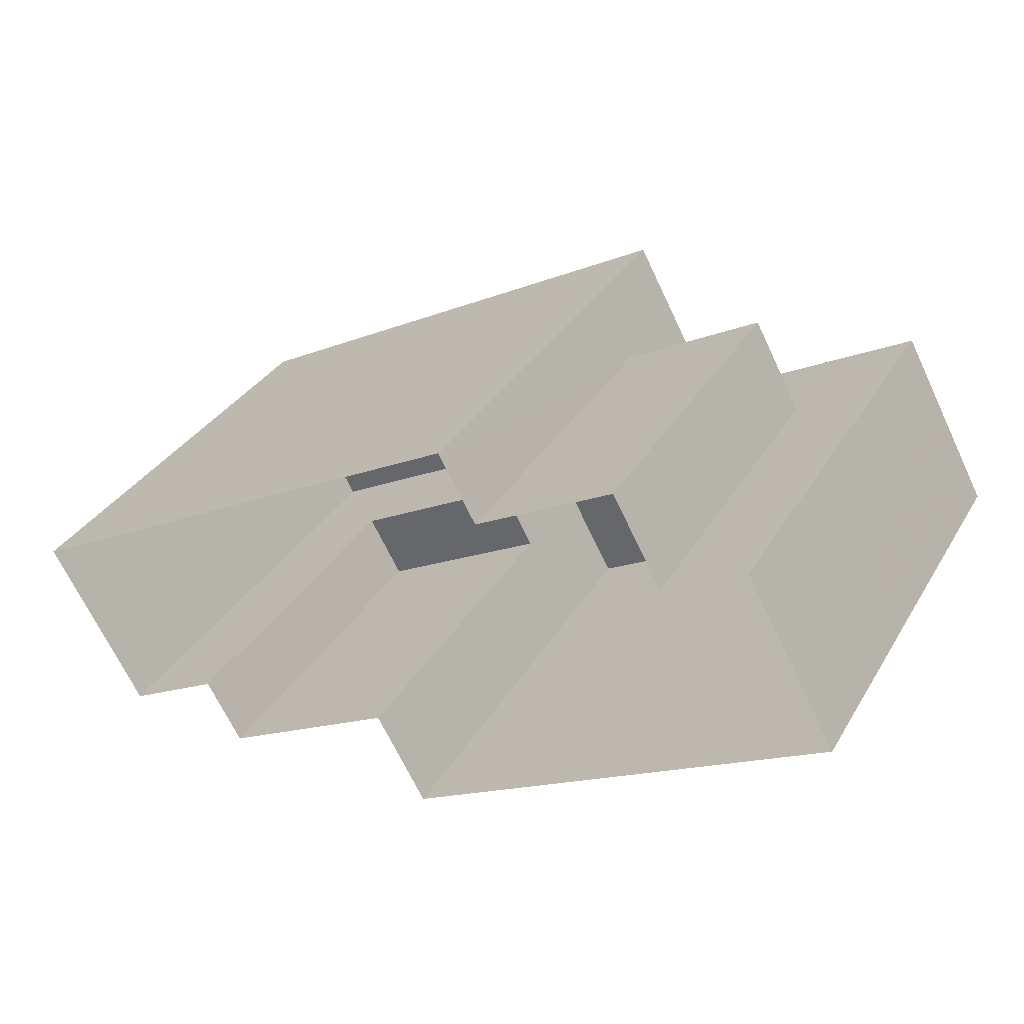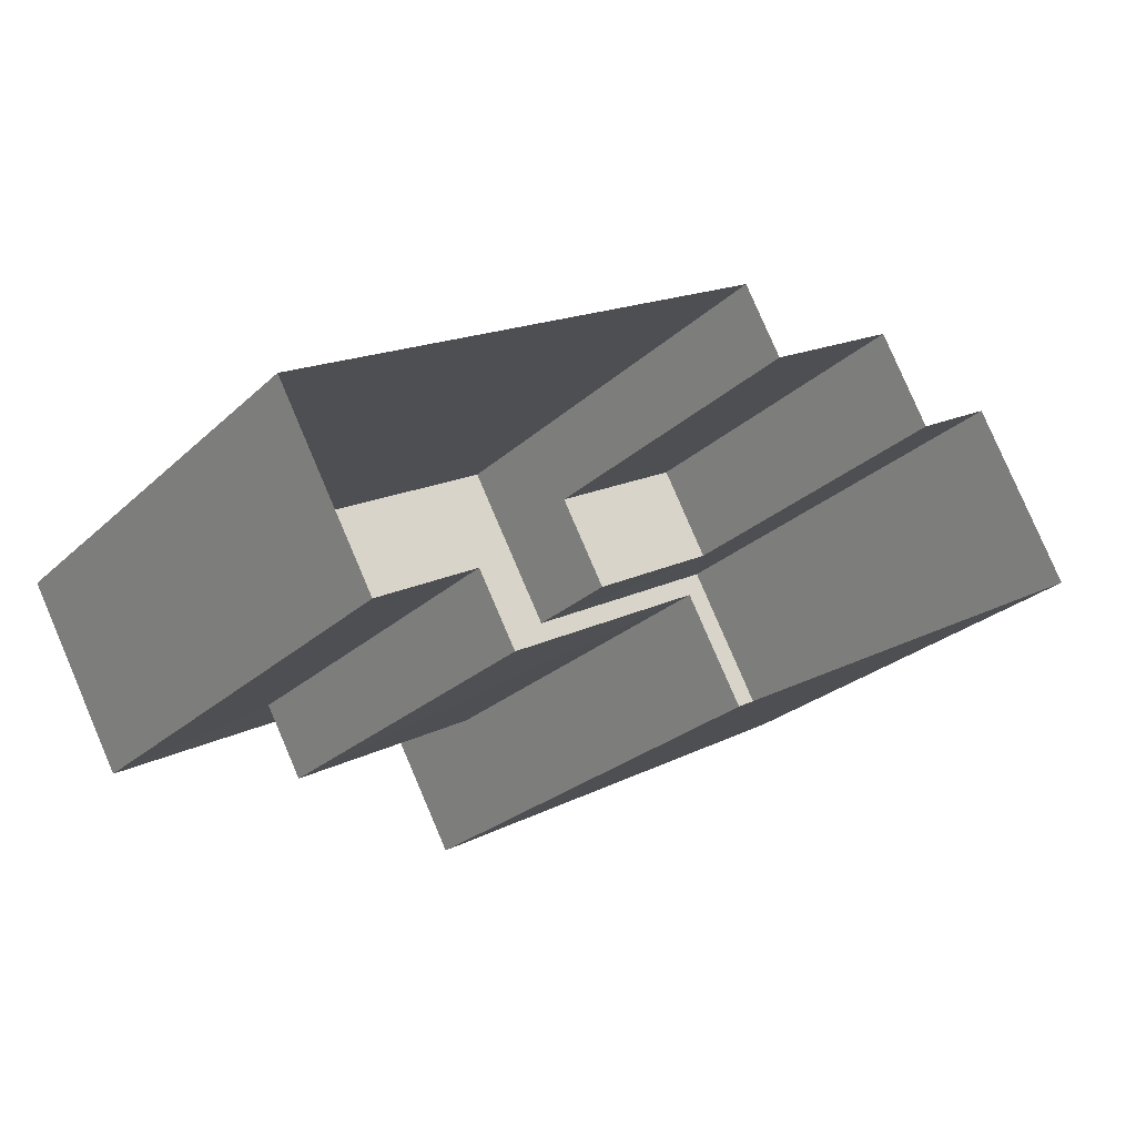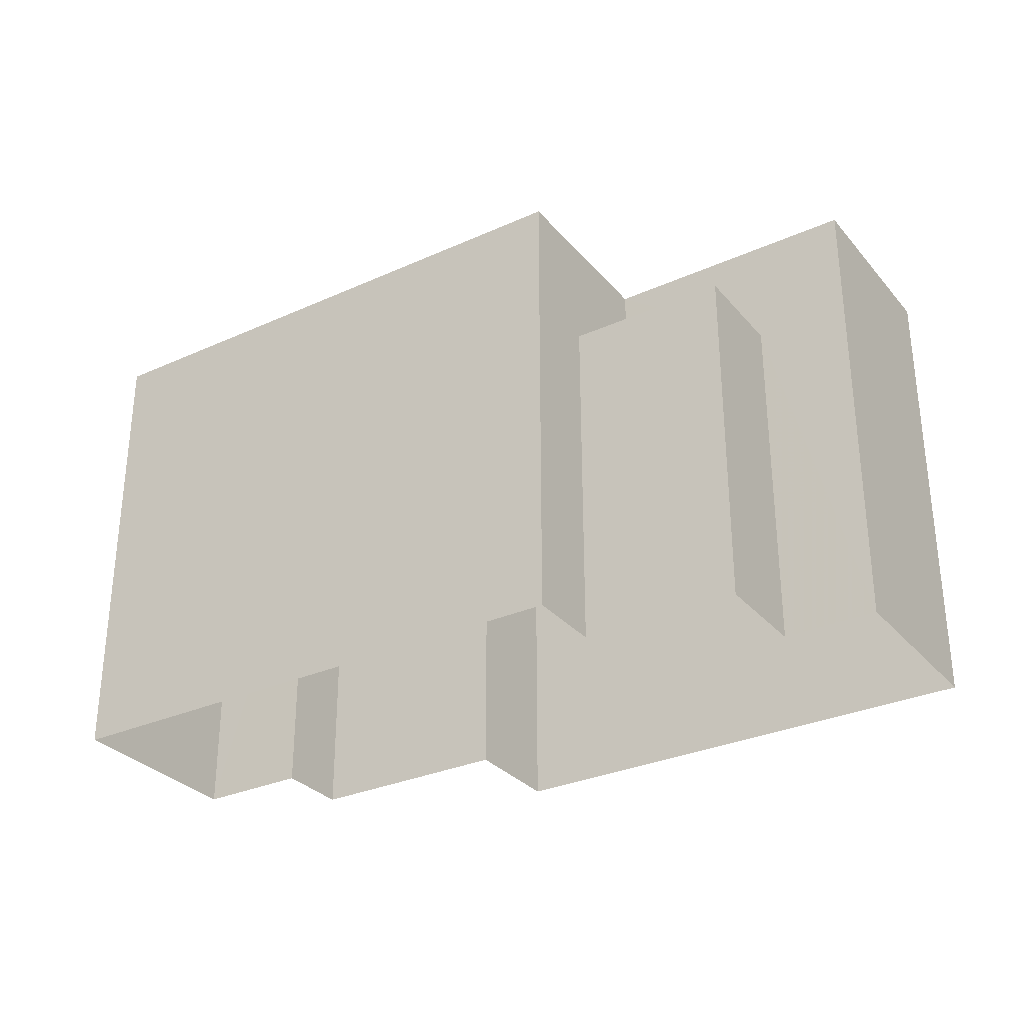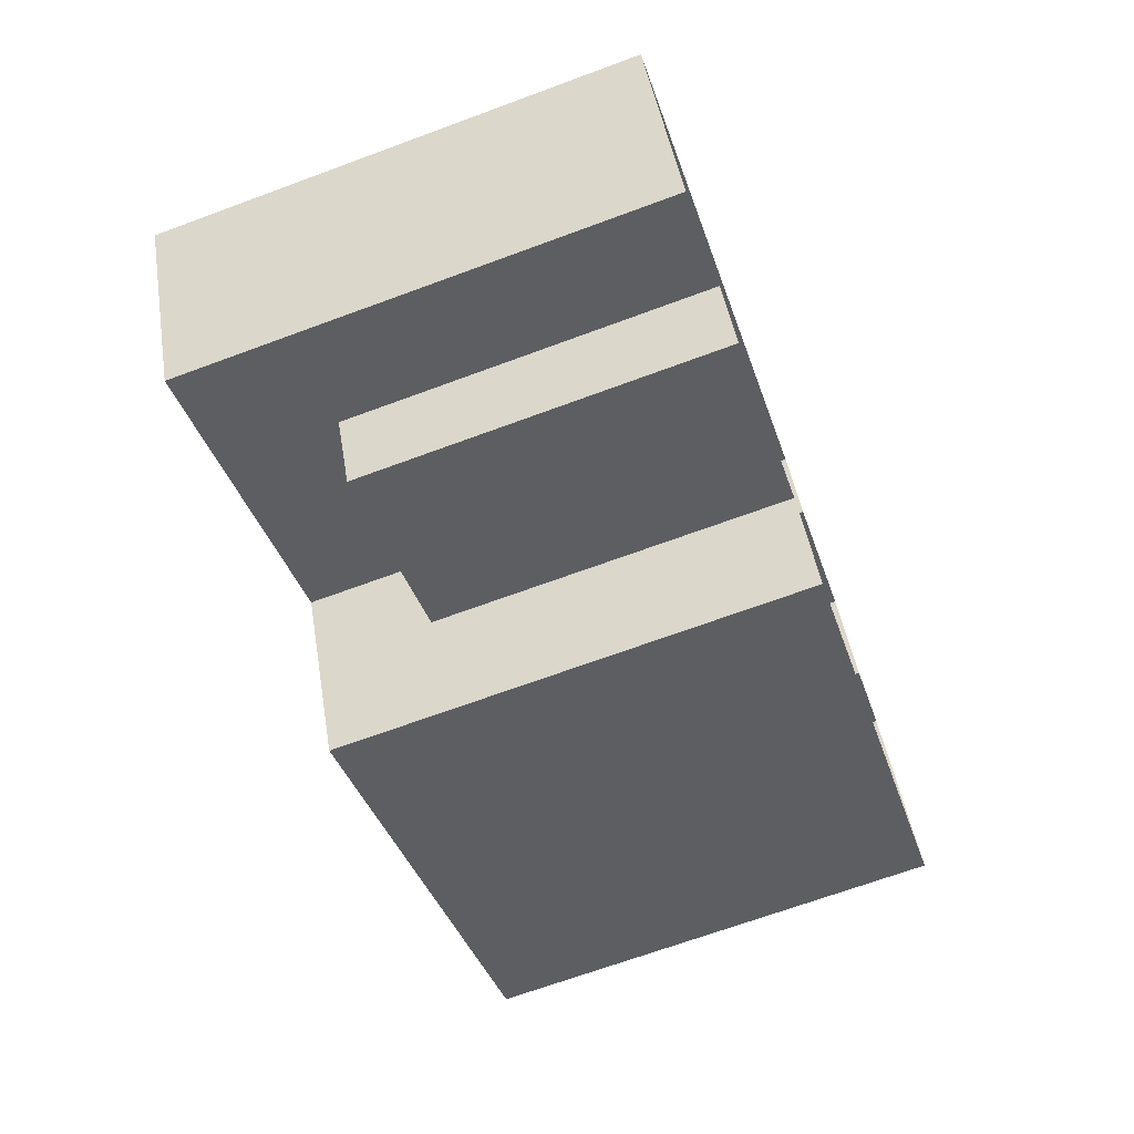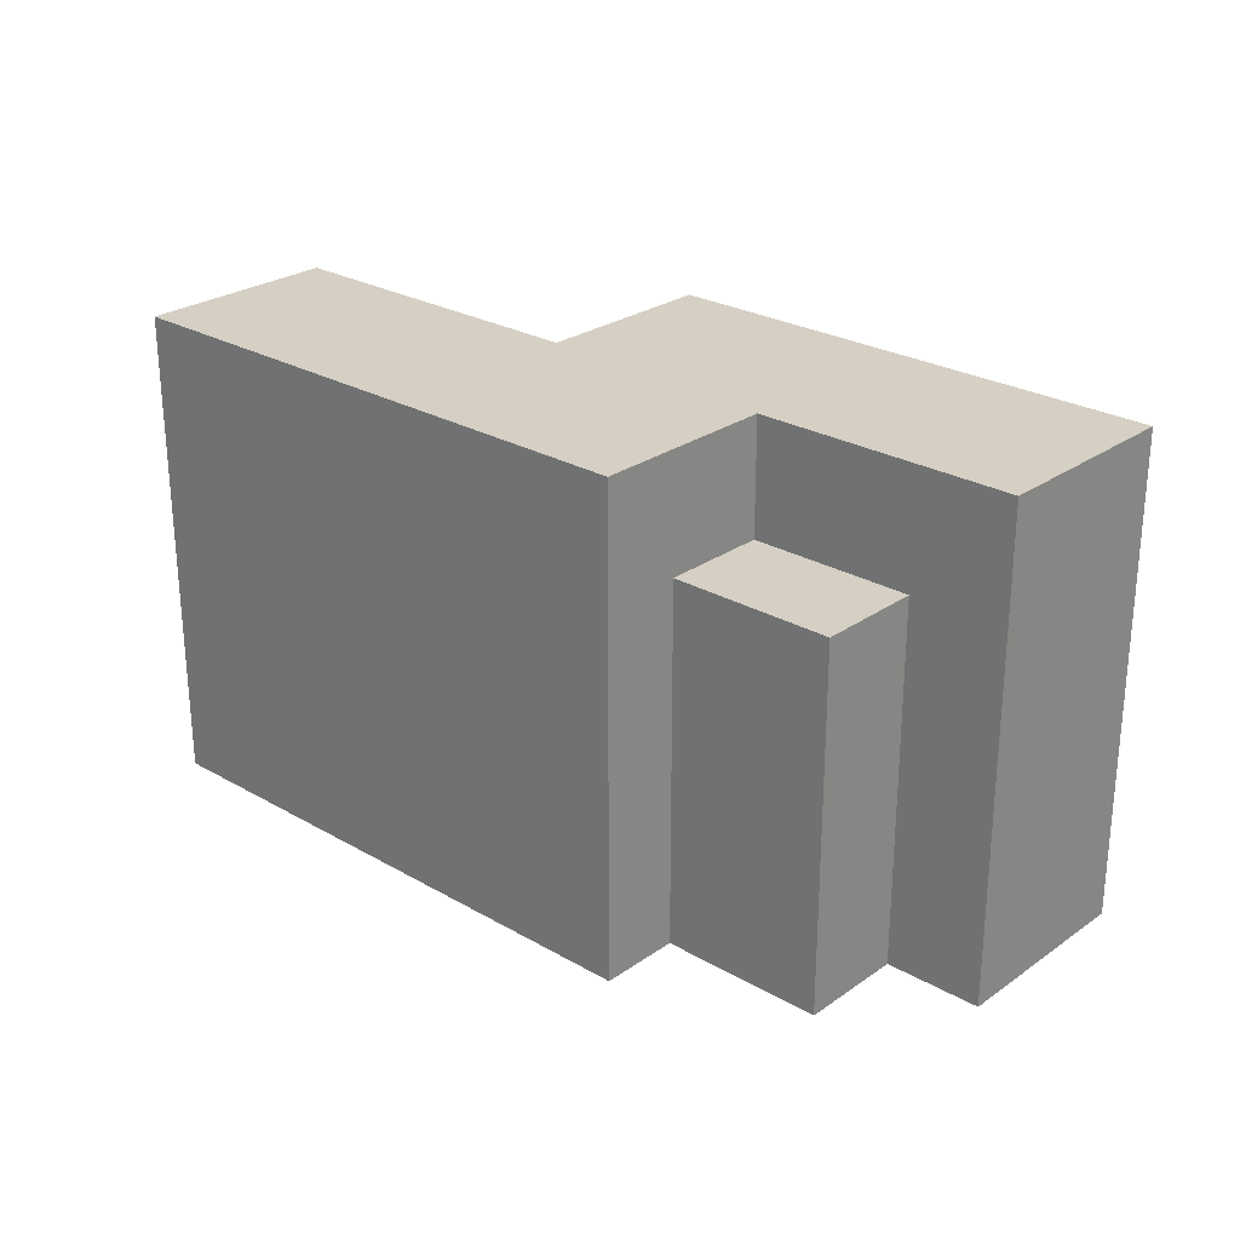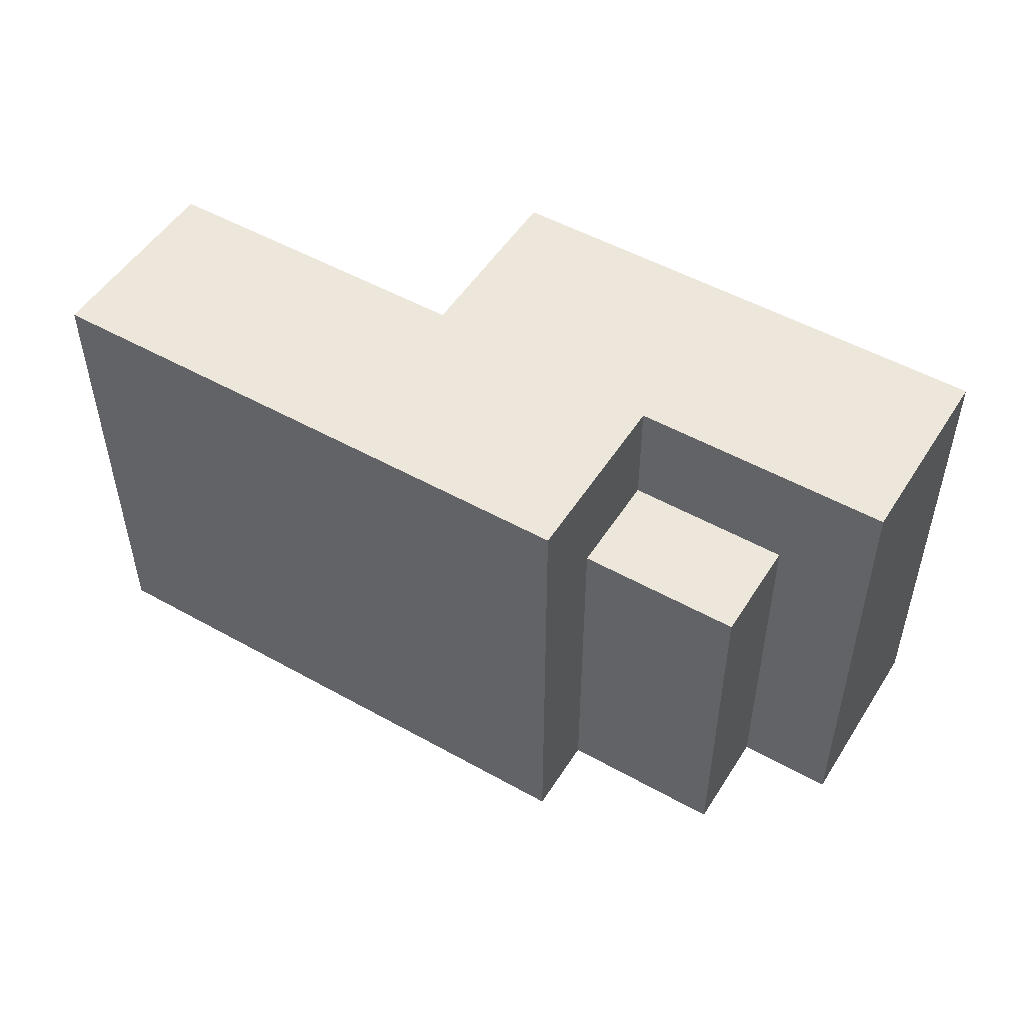
<metadata>
{"format":"obj","ext":"obj","renderer":"f3d","projection":"perspective","resolution":1024,"background":"white","views":[{"elev":34.4,"azim":-152.8,"up":"+Y"},{"elev":-26.2,"azim":144.5,"up":"+Y"},{"elev":-30.7,"azim":-176.2,"up":"+Z"},{"elev":-69.5,"azim":110.2,"up":"+Y"},{"elev":26.2,"azim":-166.7,"up":"+Z"},{"elev":51.0,"azim":-177.6,"up":"+Z"}]}
</metadata>
<code>
v -8878 -3.711e+04 16.29
v -8878 -3.711e+04 16.29
v -8881 -3.711e+04 16.29
v -8876 -3.711e+04 16.29
v -8875 -3.711e+04 16.29
v -8882 -3.711e+04 16.29
v -8888 -3.711e+04 16.3
v -8886 -3.711e+04 16.3
v -8882 -3.71e+04 16.29
v -8887 -3.71e+04 16.3
v -8883 -3.711e+04 16.29
v -8885 -3.71e+04 16.3
v -8886 -3.711e+04 21.65
v -8883 -3.711e+04 21.65
v -8885 -3.71e+04 21.65
v -8883 -3.711e+04 21.65
v -8888 -3.711e+04 23.36
v -8882 -3.711e+04 23.36
v -8883 -3.711e+04 23.36
v -8887 -3.71e+04 23.36
v -8880 -3.711e+04 23.36
v -8876 -3.711e+04 23.36
v -8875 -3.711e+04 23.36
v -8882 -3.71e+04 23.36
v -8880 -3.711e+04 21.64
v -8878 -3.711e+04 21.64
v -8878 -3.711e+04 21.64
v -8881 -3.711e+04 21.64
f 1 2 3
f 4 1 5
f 6 7 8
f 3 6 8
f 9 5 1
f 7 10 8
f 3 11 9
f 11 8 12
f 3 9 1
f 3 8 11
f 13 14 15
f 13 16 14
f 17 18 19
f 20 17 19
f 21 22 23
f 19 18 21
f 24 19 21
f 24 21 23
f 25 26 27
f 25 28 26
f 8 15 12
f 8 13 15
f 14 12 15
f 14 11 12
f 19 13 20
f 20 13 10
f 19 16 13
f 10 13 8
f 25 21 28
f 3 28 6
f 6 28 18
f 28 21 18
f 18 7 6
f 18 17 7
f 20 10 7
f 17 20 7
f 16 19 14
f 11 14 9
f 9 14 24
f 14 19 24
f 23 5 9
f 24 23 9
f 23 4 5
f 23 22 4
f 21 27 22
f 22 27 4
f 21 25 27
f 4 27 1
f 27 26 2
f 1 27 2
f 3 2 26
f 28 3 26

</code>
